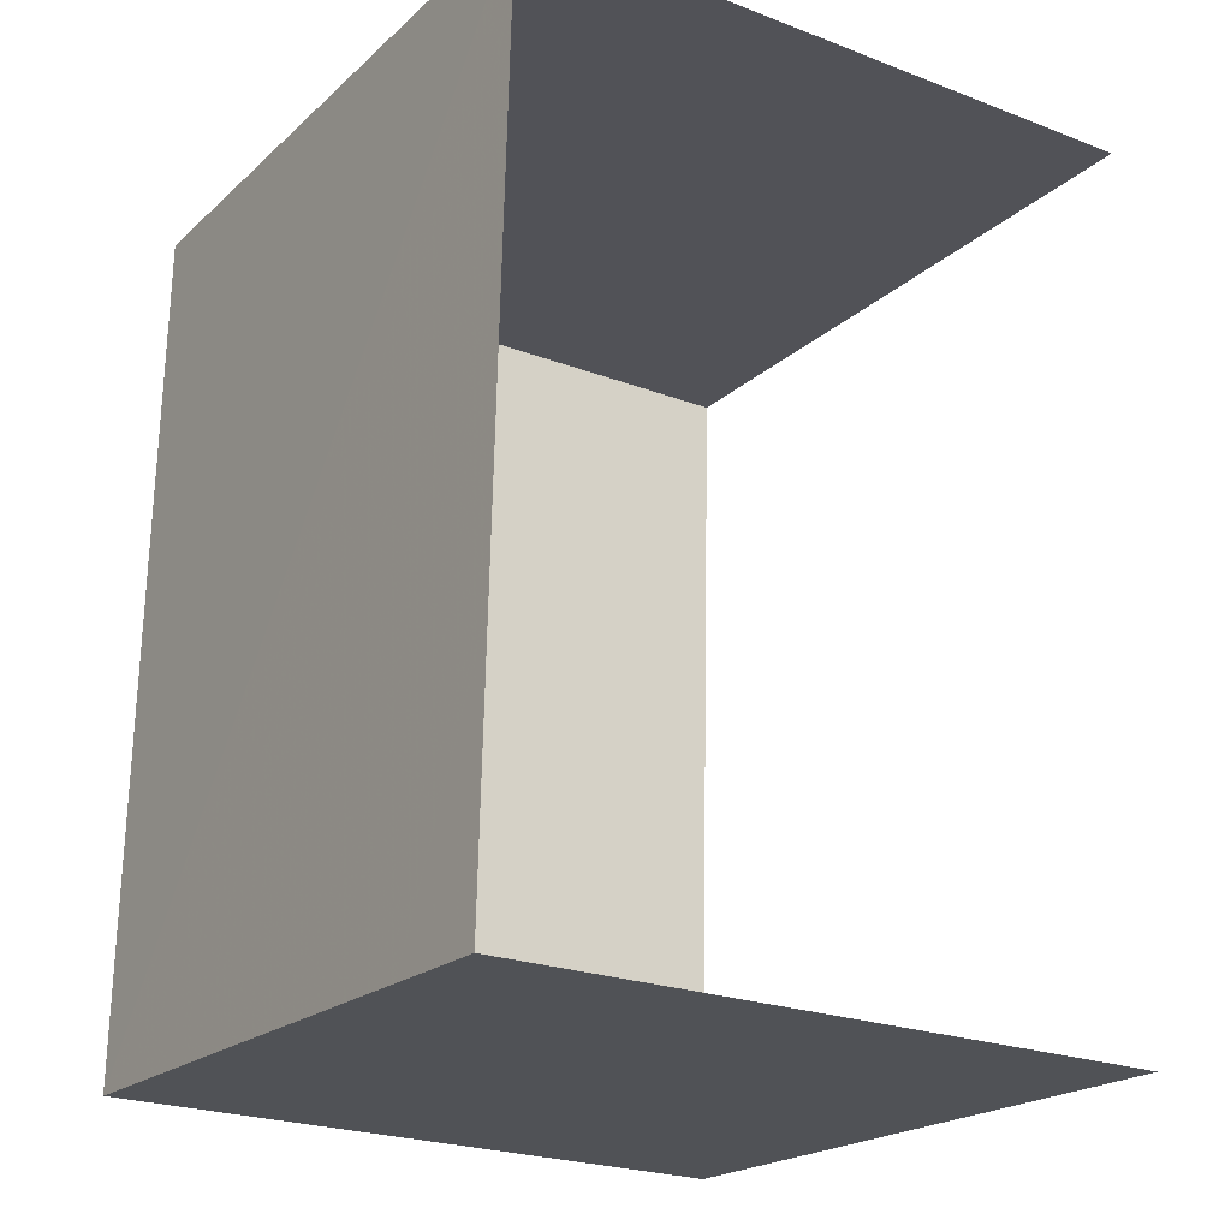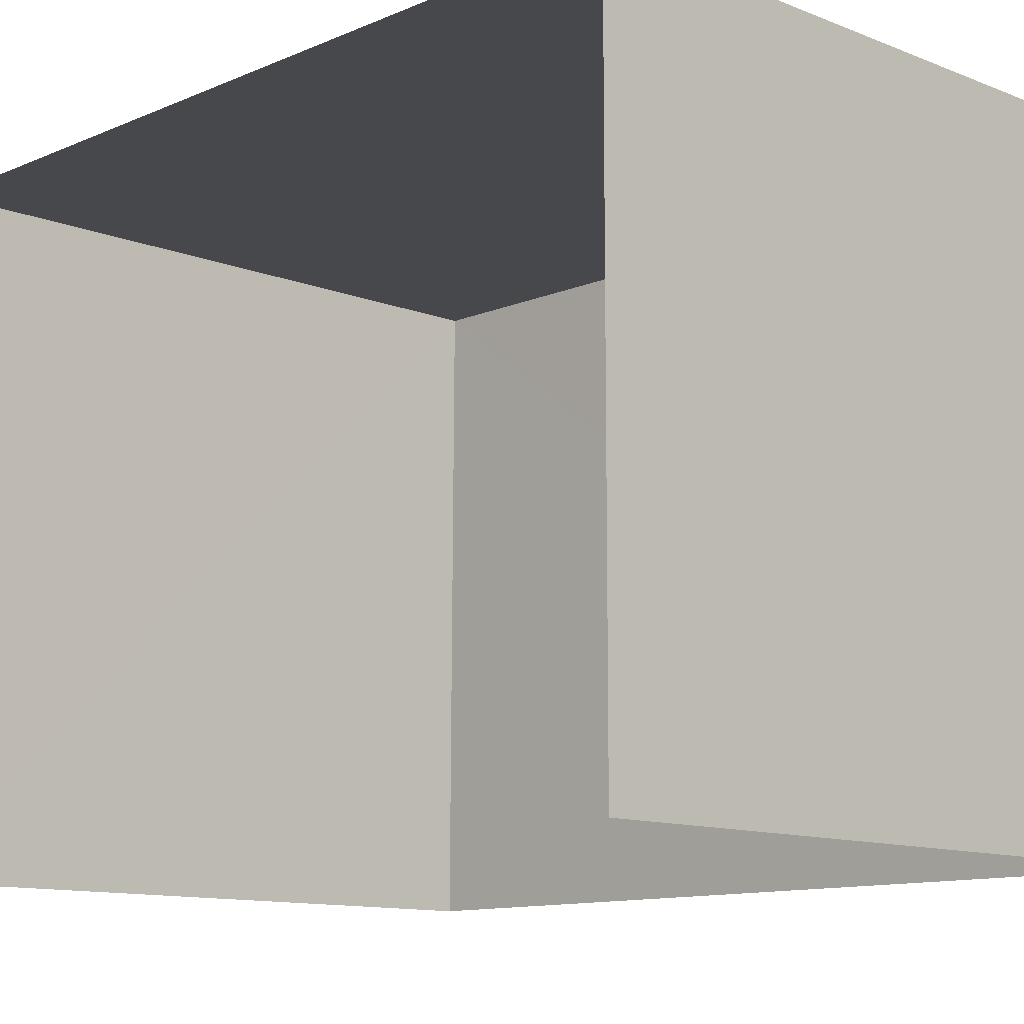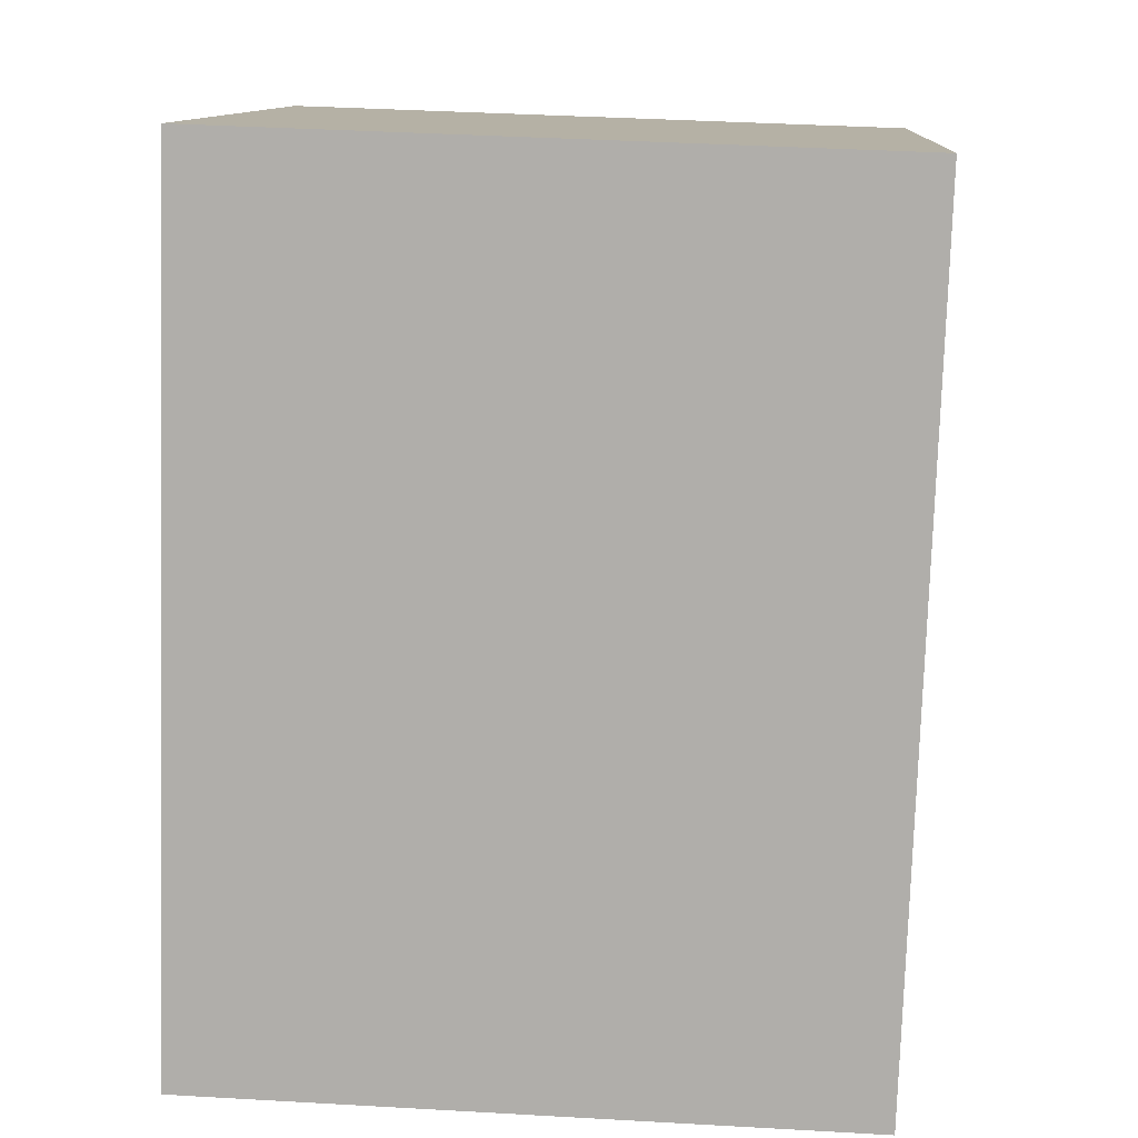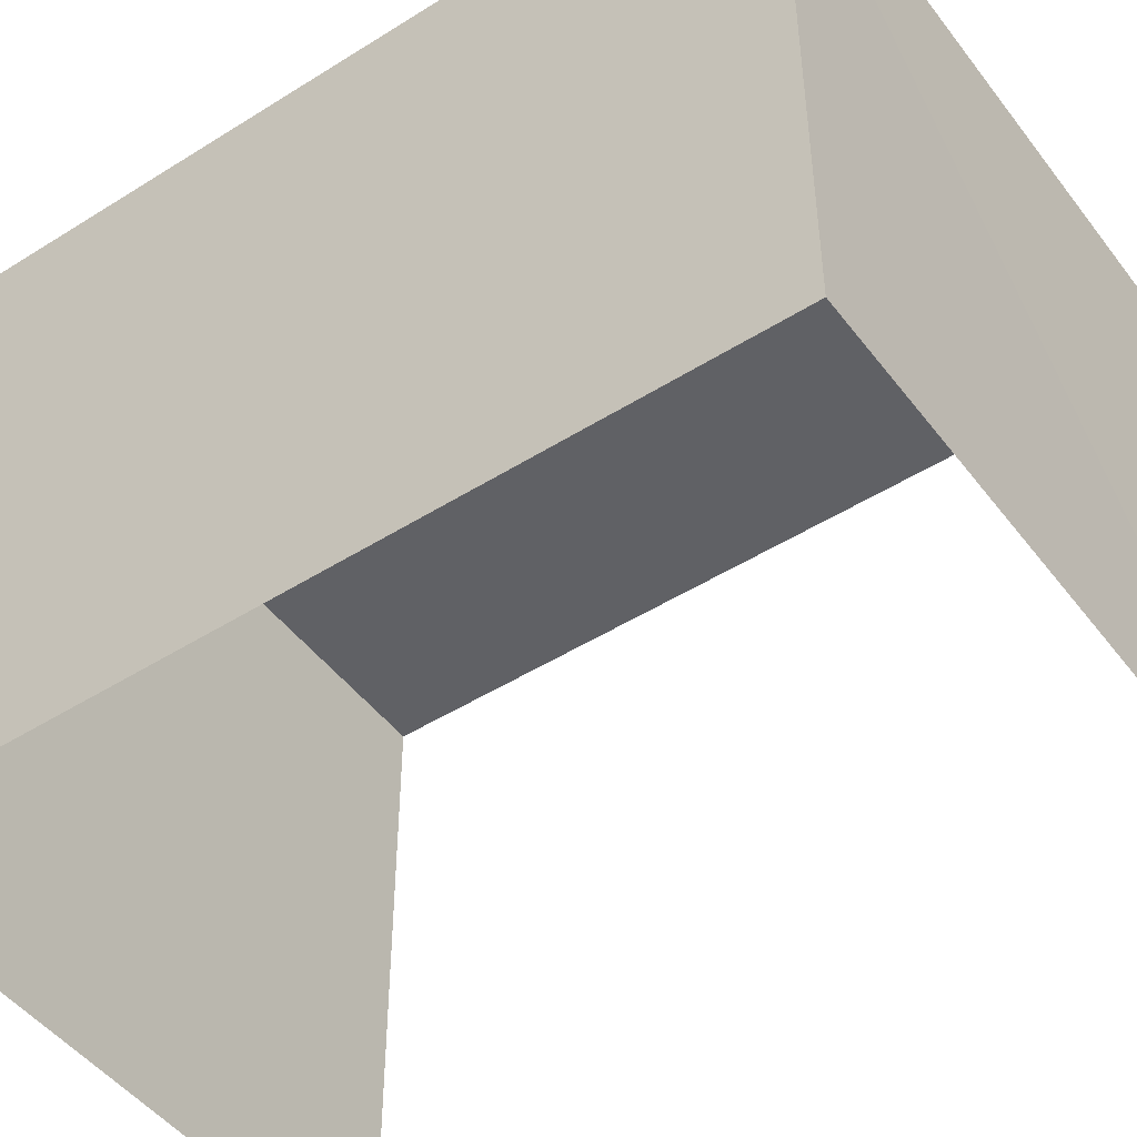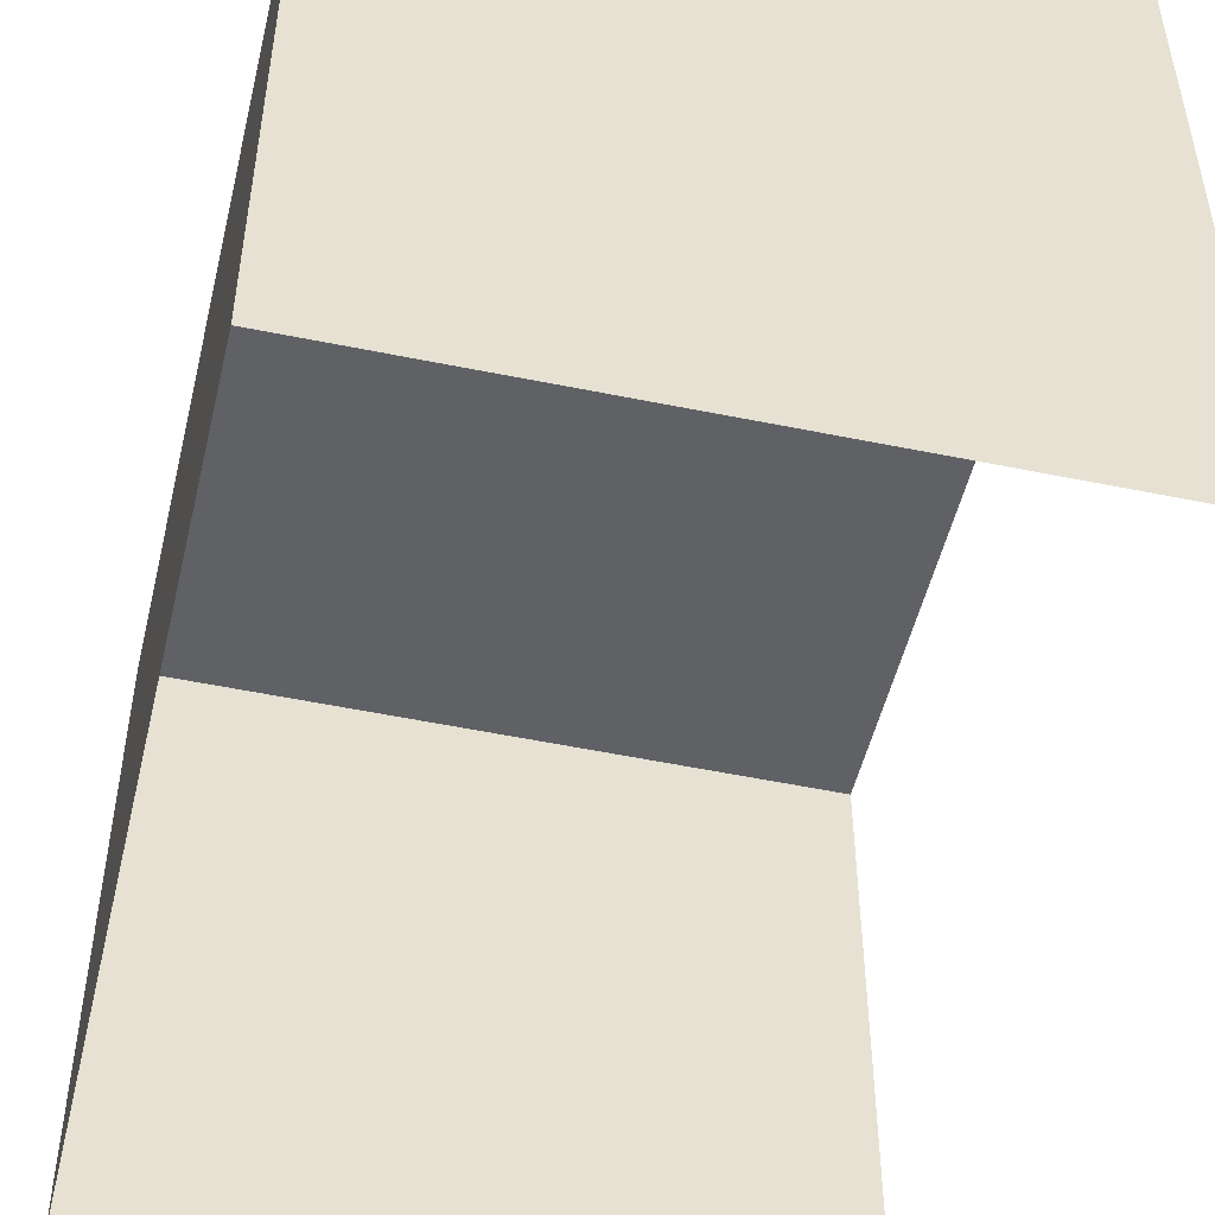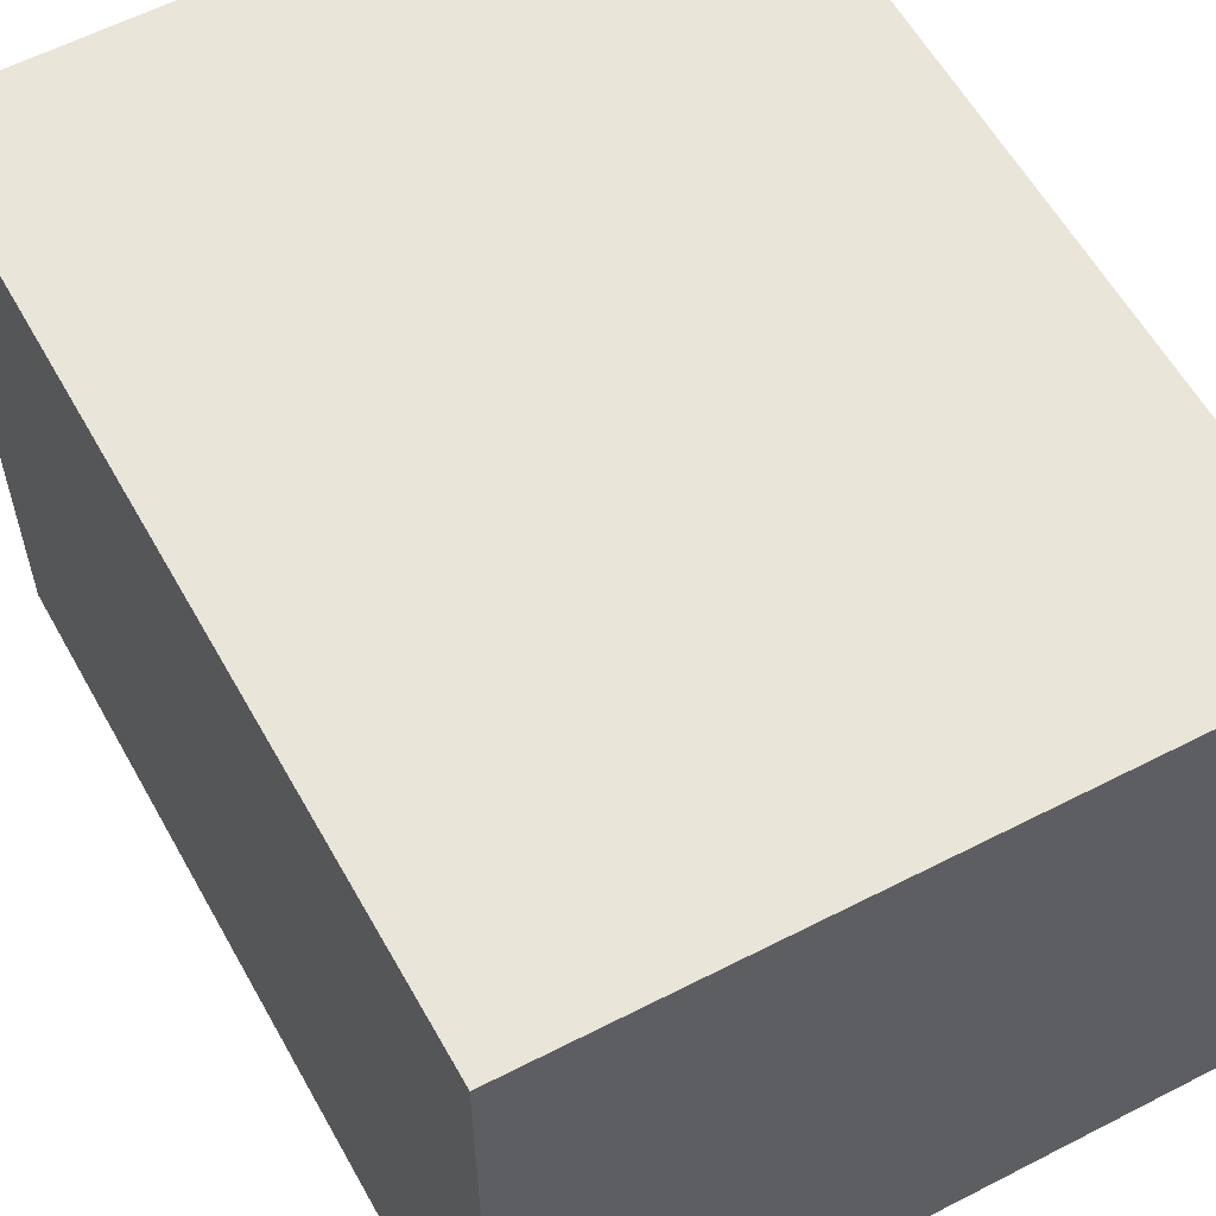
<metadata>
{"format":"obj","ext":"obj","renderer":"f3d","projection":"perspective","resolution":1024,"background":"white","views":[{"elev":-23.0,"azim":57.0,"up":"+Y"},{"elev":-11.5,"azim":134.1,"up":"+Z"},{"elev":11.6,"azim":3.2,"up":"+Y"},{"elev":-48.0,"azim":-56.5,"up":"+Z"},{"elev":-49.8,"azim":-14.9,"up":"+Z"},{"elev":58.1,"azim":-30.5,"up":"+Z"}]}
</metadata>
<code>
v -3.738e+05 -1.034e+05 27.34
v -3.738e+05 -1.034e+05 27.34
v -3.738e+05 -1.034e+05 27.34
v -3.738e+05 -1.034e+05 27.34
v -3.738e+05 -1.034e+05 29.92
v -3.738e+05 -1.034e+05 29.92
v -3.738e+05 -1.034e+05 29.92
v -3.738e+05 -1.034e+05 29.92
f 1 2 3
f 1 4 2
f 8 4 1
f 6 8 1
f 5 6 7
f 5 8 6
f 5 2 4
f 8 5 4
f 7 1 3
f 7 6 1
f 5 3 2
f 5 7 3

</code>
